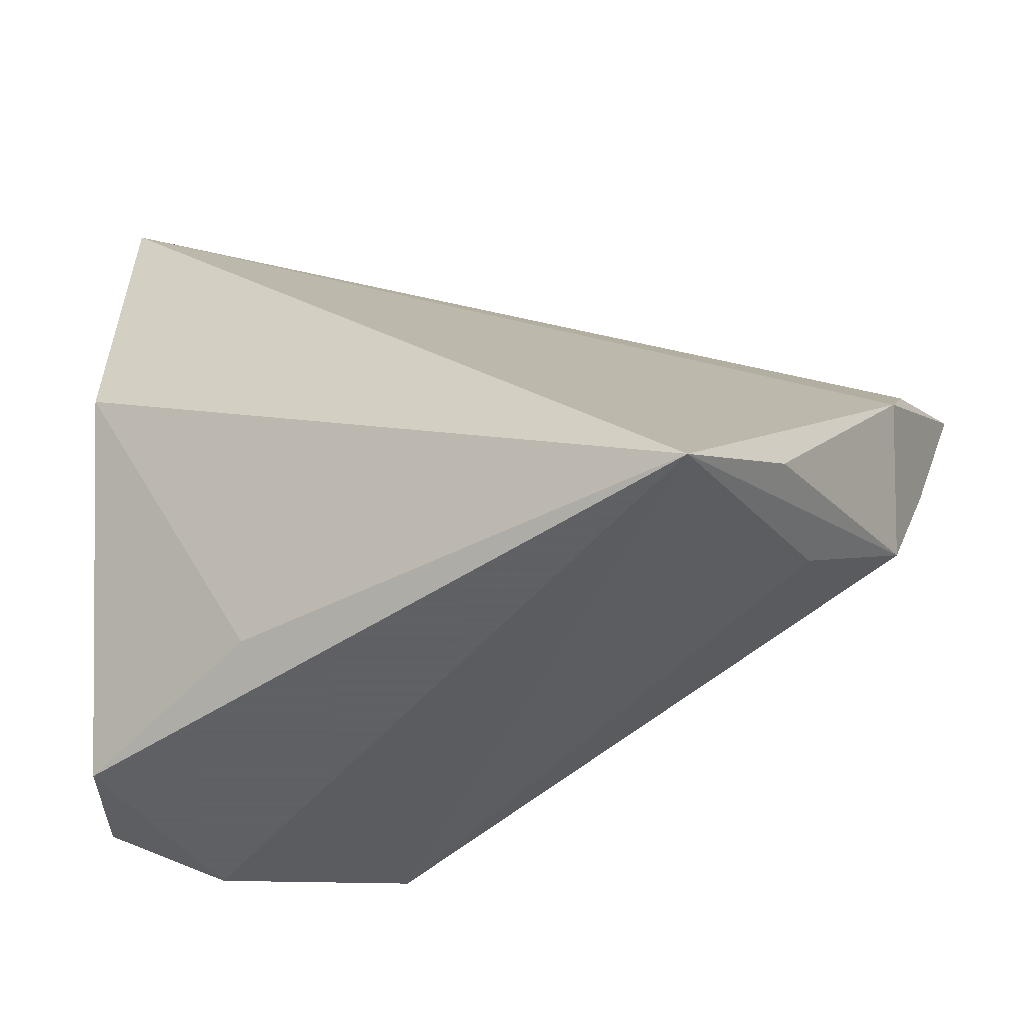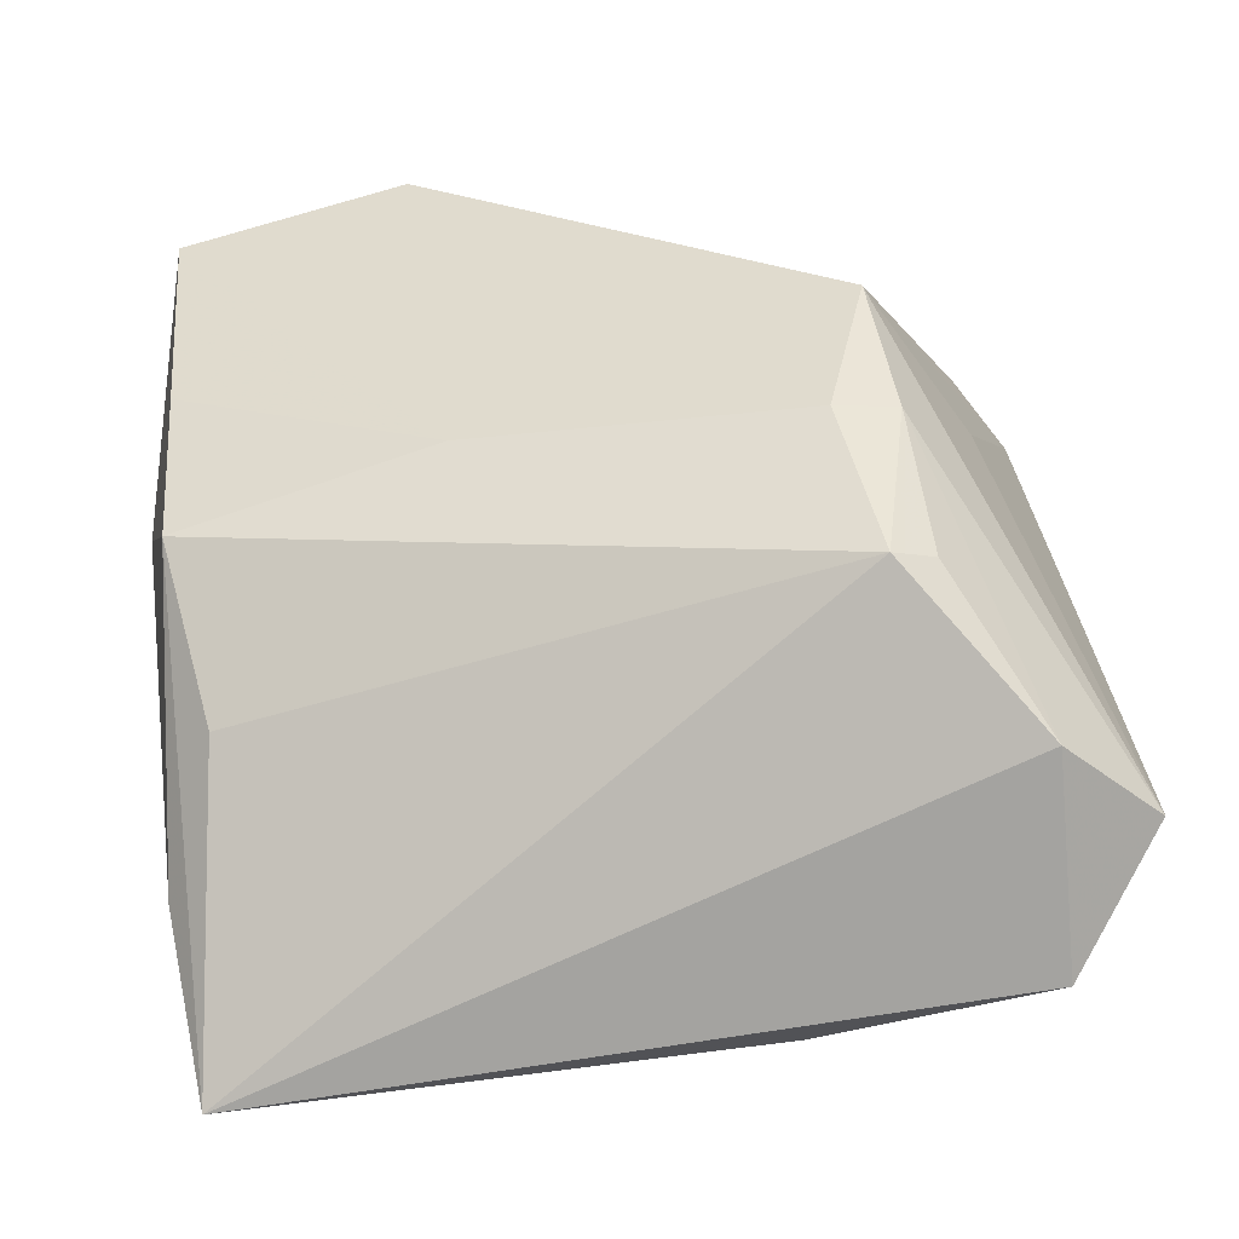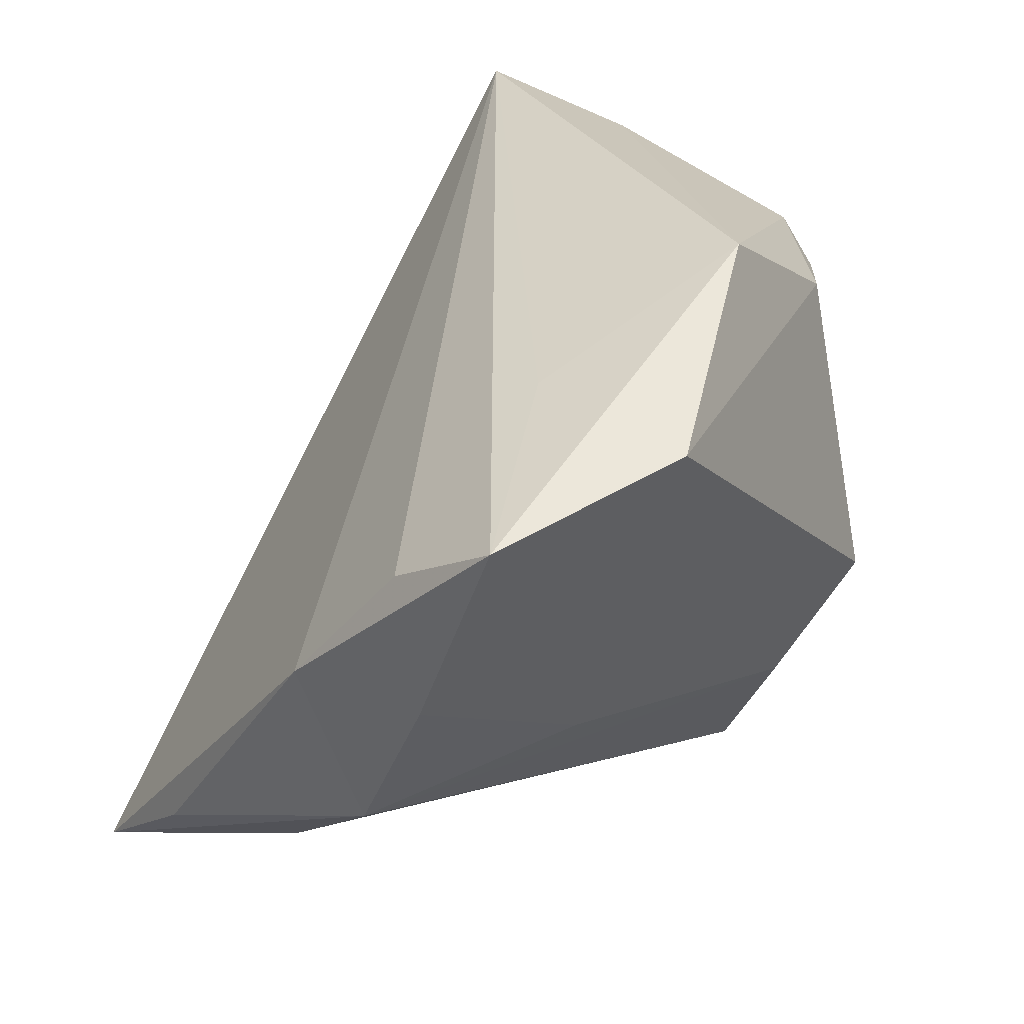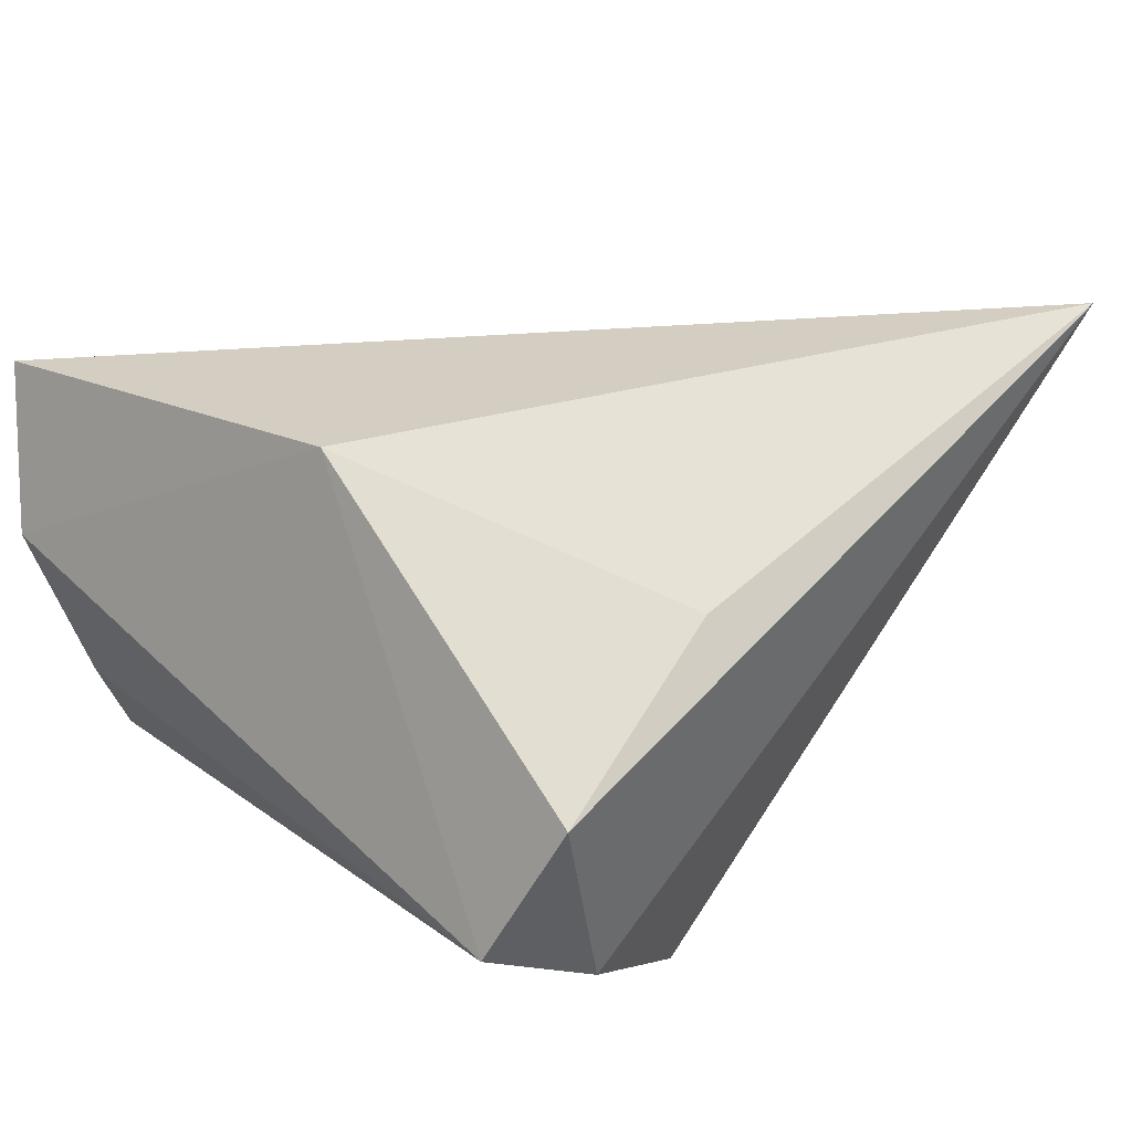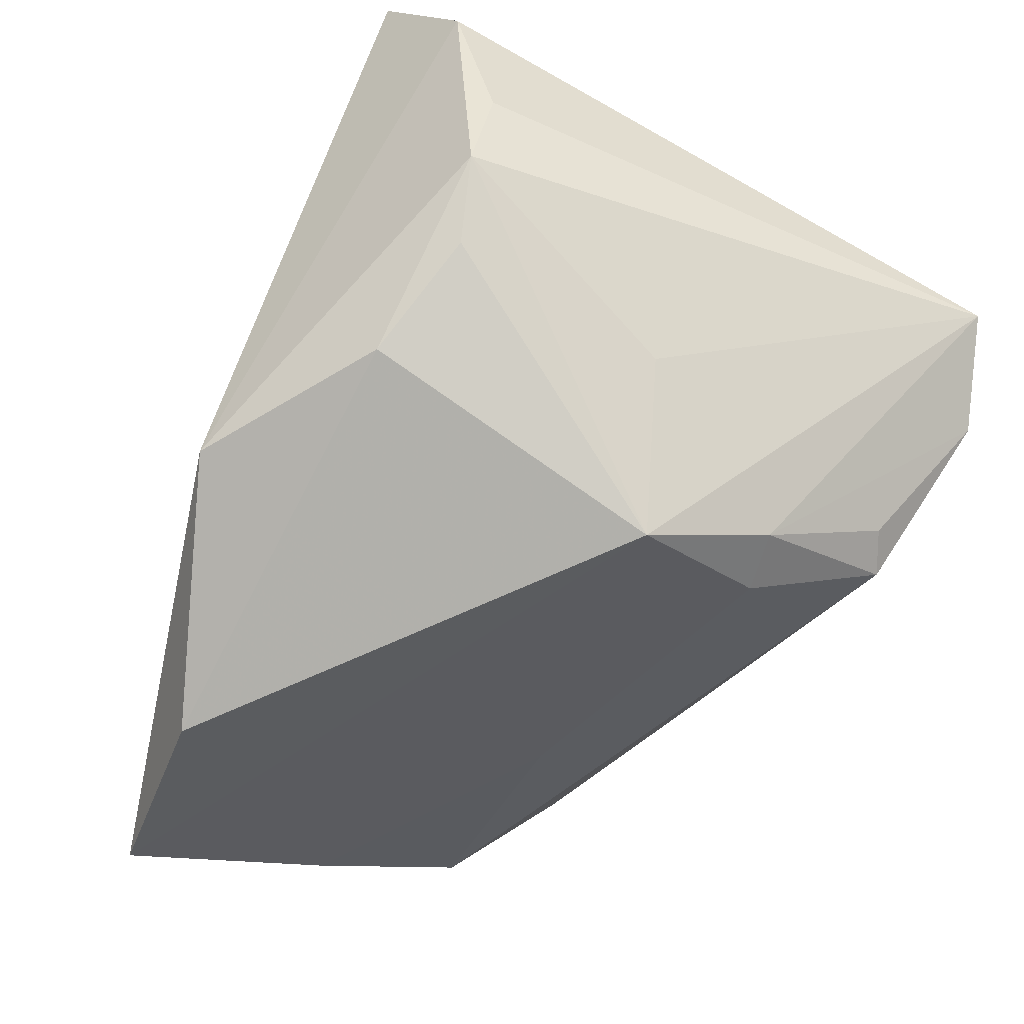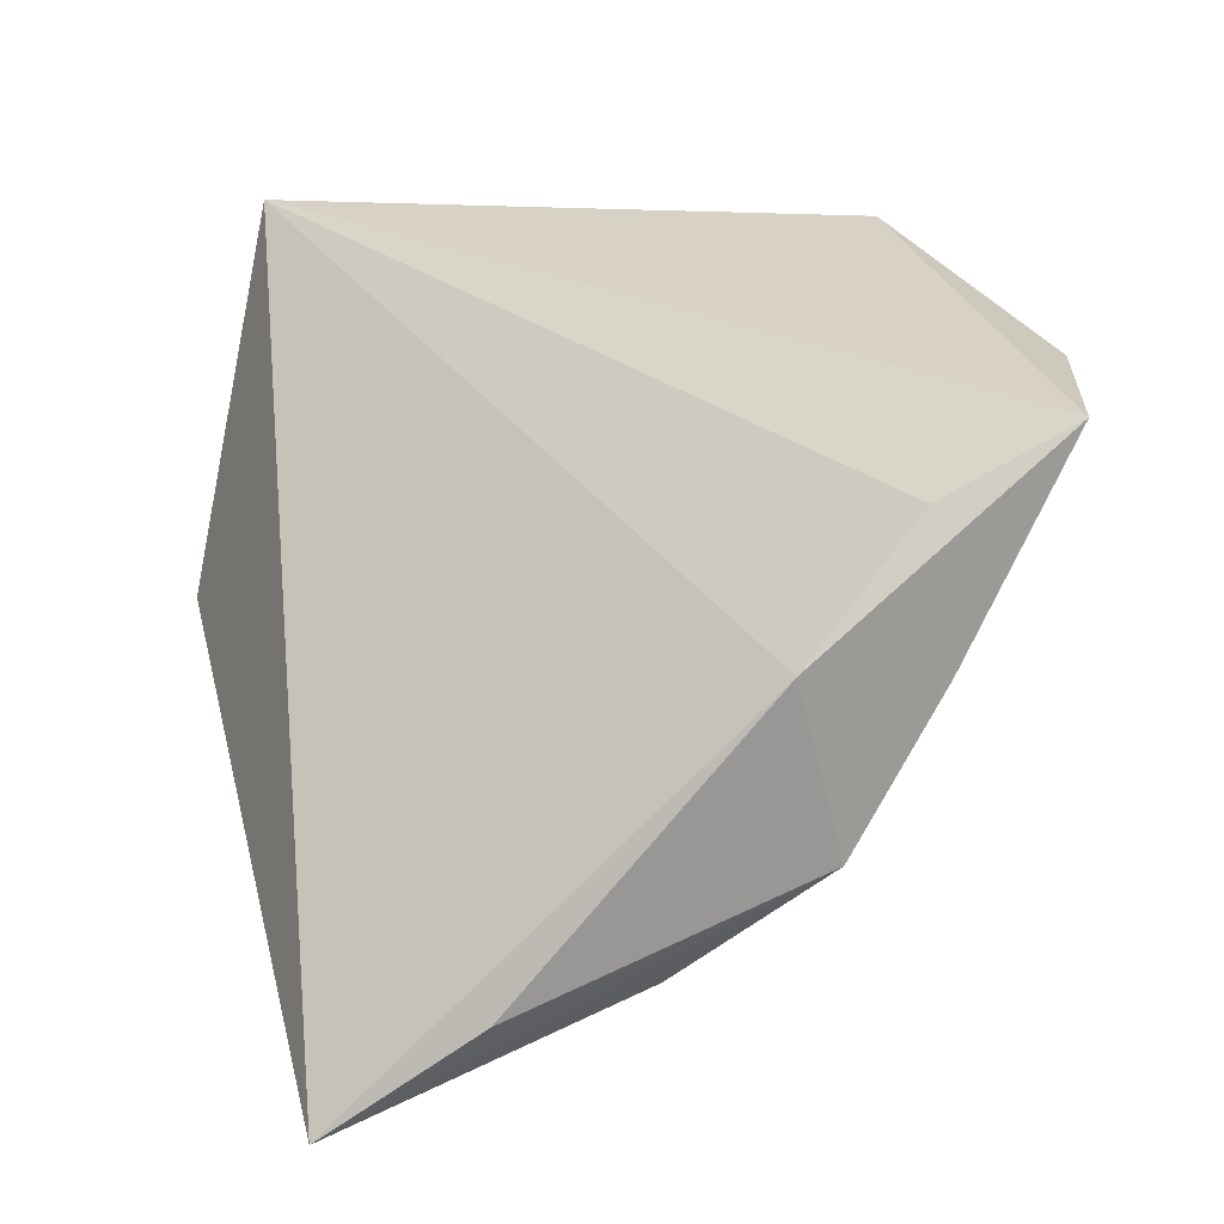
<metadata>
{"format":"obj","ext":"obj","renderer":"f3d","projection":"perspective","resolution":1024,"background":"white","views":[{"elev":-45.3,"azim":23.4,"up":"+Y"},{"elev":-73.0,"azim":174.8,"up":"+Y"},{"elev":26.4,"azim":122.8,"up":"+Y"},{"elev":39.9,"azim":-46.1,"up":"+Z"},{"elev":-64.7,"azim":-119.7,"up":"+Z"},{"elev":9.6,"azim":74.4,"up":"+Y"}]}
</metadata>
<code>
v -0.0131 -0.03472 0.02607
v 0.05513 0.02568 -0.03009
v 0.04325 -0.02556 0.004676
v -0.01361 -0.00315 -0.03771
v 0.04592 -0.02749 0.02112
v -0.01706 -0.01735 -0.02939
v -0.04276 -0.0342 0.001745
v -0.0277 0.02762 -0.02282
v 0.05227 0.01826 -0.01668
v 0.04051 -0.03871 0.03647
v 0.04993 -0.01409 -0.01013
v 0.05211 0.002813 -0.01931
v 0.004919 0.04155 -0.02944
v 0.02968 0.03177 -0.01941
v -0.01556 -0.03398 -0.02015
v 0.032 0.02912 -0.03848
v -0.01505 0.03056 -0.02966
v -0.03458 0.03033 -0.01545
v -0.02955 -0.0004827 0.03647
v -0.0104 -0.01902 -0.02933
v -0.03835 0.02983 -0.004979
v -0.03584 -0.03871 0.01689
v 0.05347 0.003907 -0.004267
v -0.02013 -0.03138 -0.01938
v -0.04072 0.03614 0.0118
v 0.02413 -0.01219 -0.02124
v -0.03413 0.04271 0.02746
v -0.0266 0.002659 -0.02289
v -0.0318 -0.03871 -0.005521
f 25 27 13
f 23 27 10
f 10 27 19
f 19 27 25
f 2 4 16
f 16 13 2
f 14 27 2
f 2 13 14
f 14 13 27
f 20 4 2
f 4 28 18
f 25 13 18
f 2 27 9
f 9 23 2
f 27 23 9
f 10 11 5
f 5 23 10
f 11 23 5
f 1 22 10
f 10 19 1
f 1 19 22
f 26 20 2
f 11 20 26
f 7 28 4
f 7 18 28
f 7 19 25
f 22 19 7
f 15 20 11
f 17 18 13
f 17 16 4
f 13 16 17
f 12 26 2
f 11 26 12
f 2 23 12
f 12 23 11
f 25 18 21
f 21 7 25
f 18 7 21
f 3 11 10
f 10 15 3
f 3 15 11
f 6 7 4
f 4 20 6
f 20 15 6
f 4 18 8
f 8 17 4
f 18 17 8
f 7 6 29
f 22 7 29
f 10 22 29
f 29 15 10
f 24 6 15
f 15 29 24
f 24 29 6

</code>
